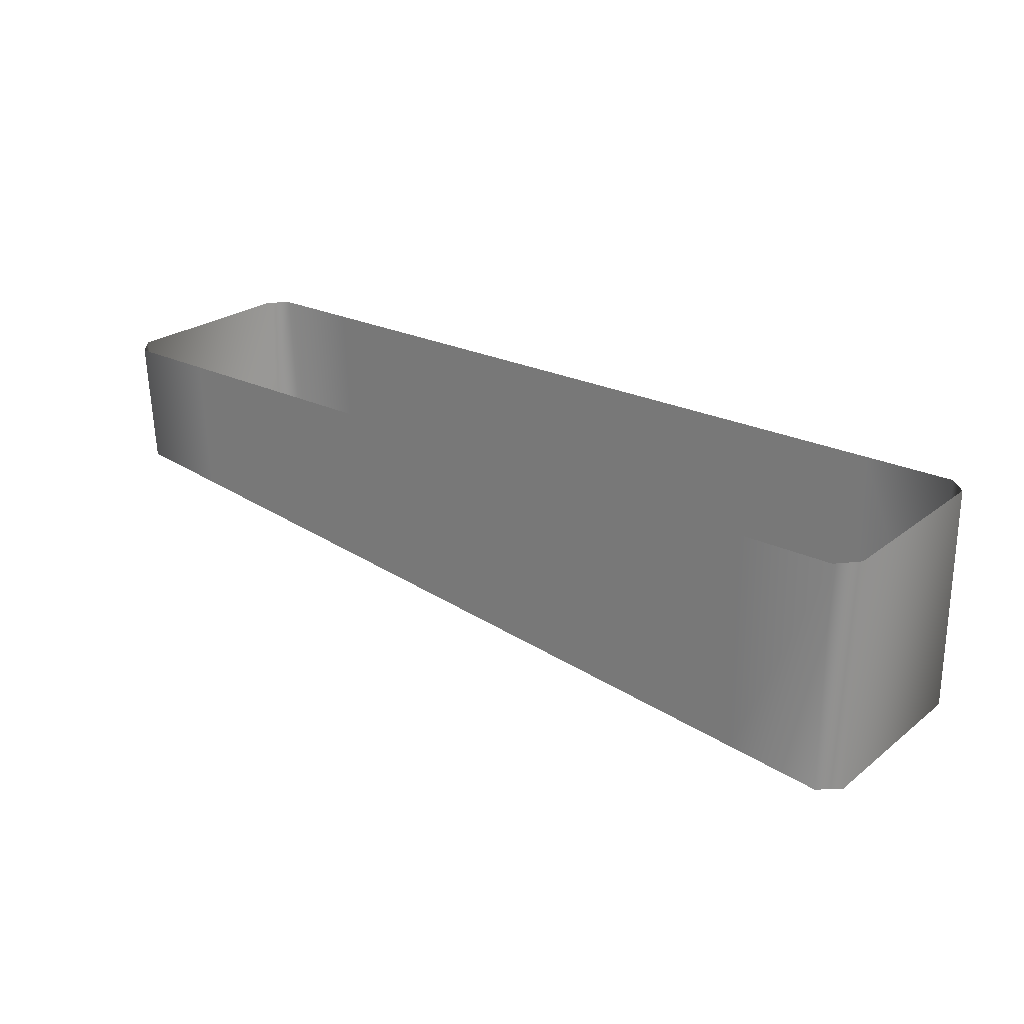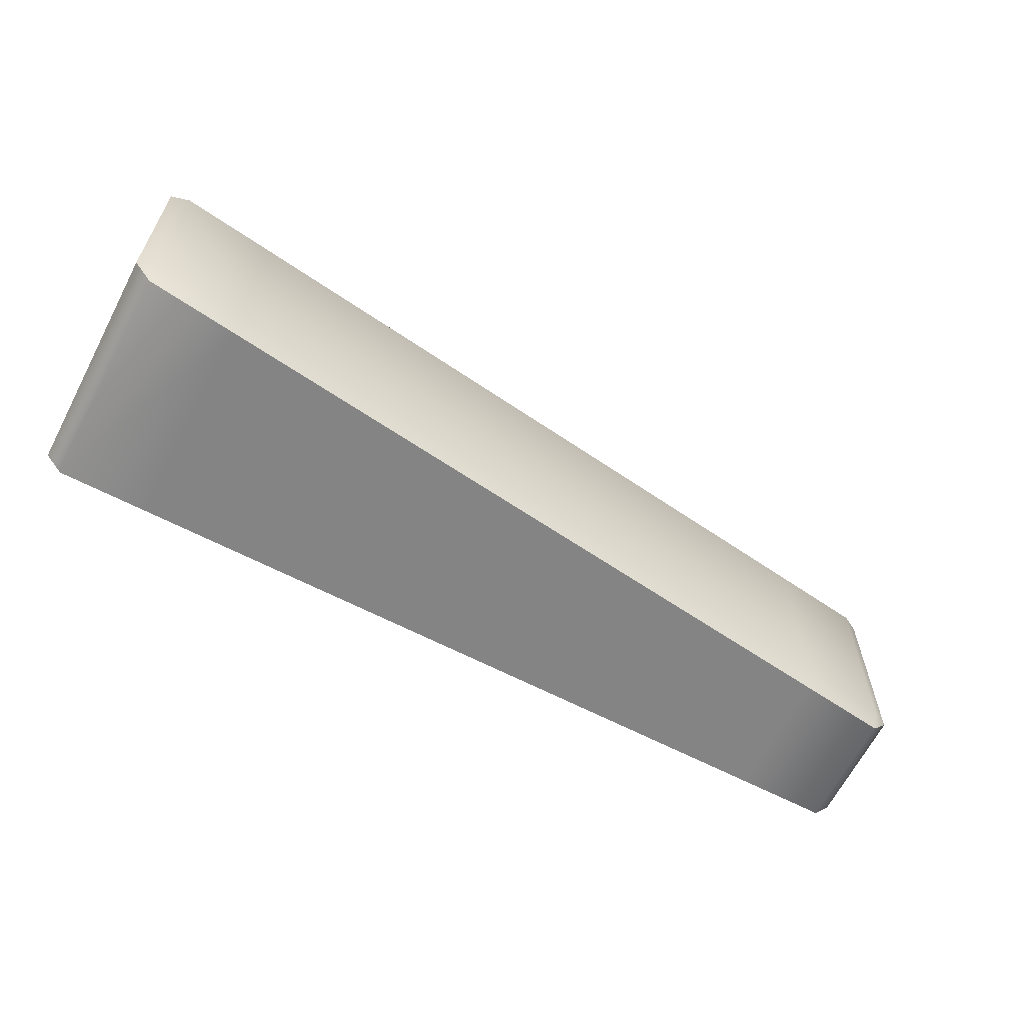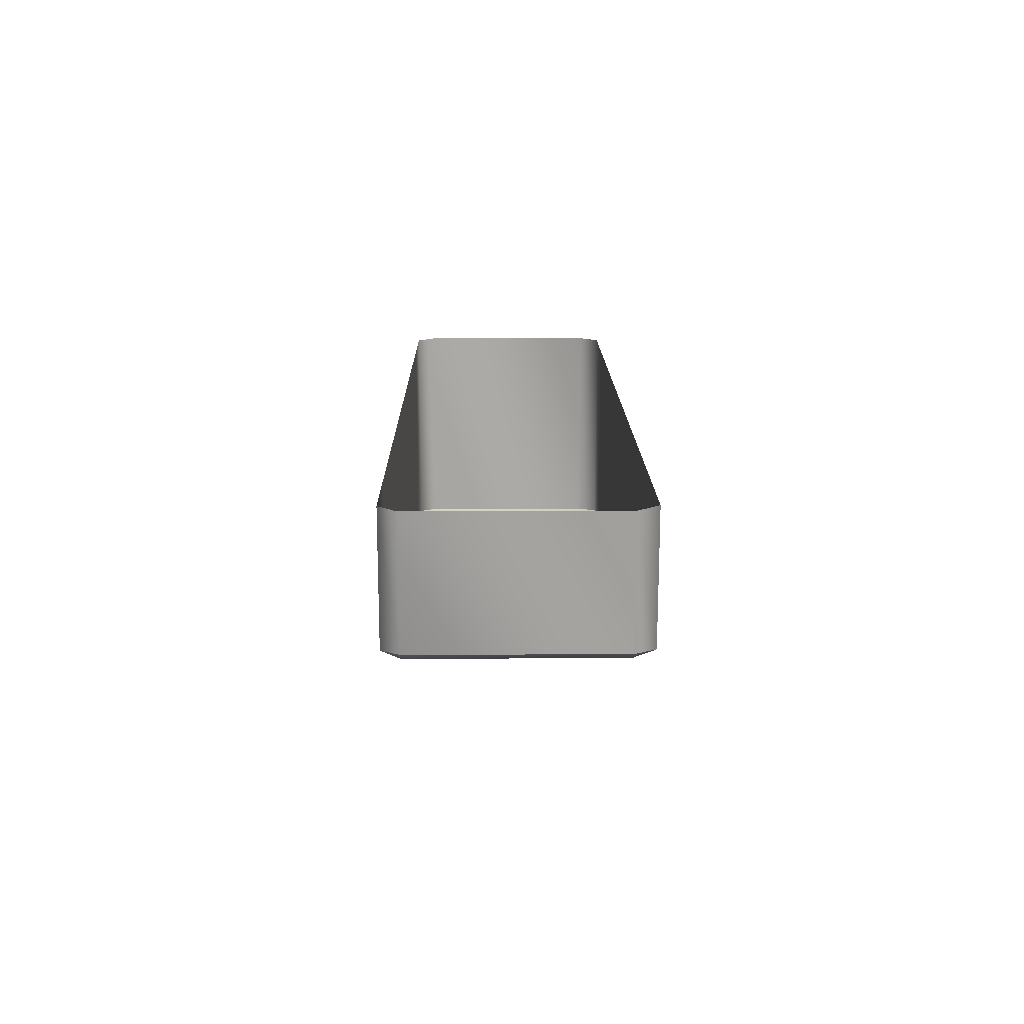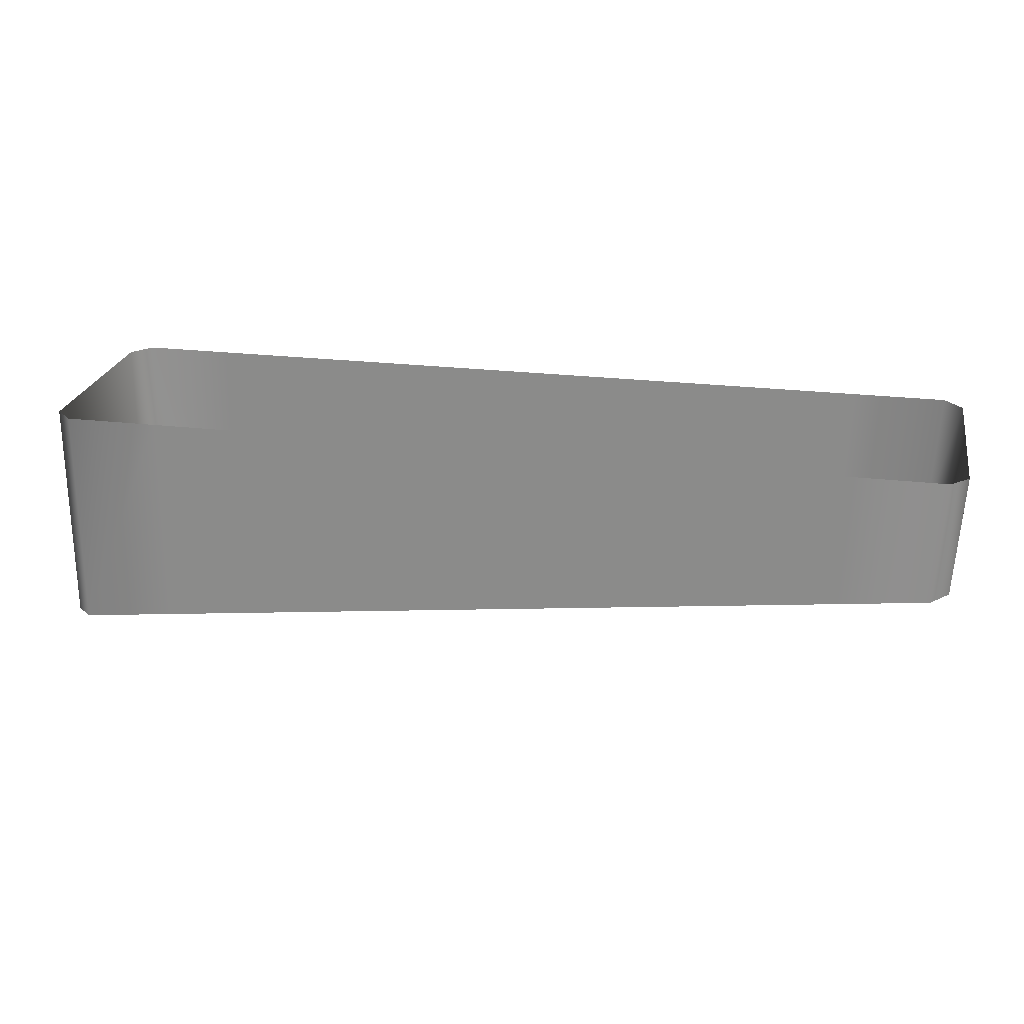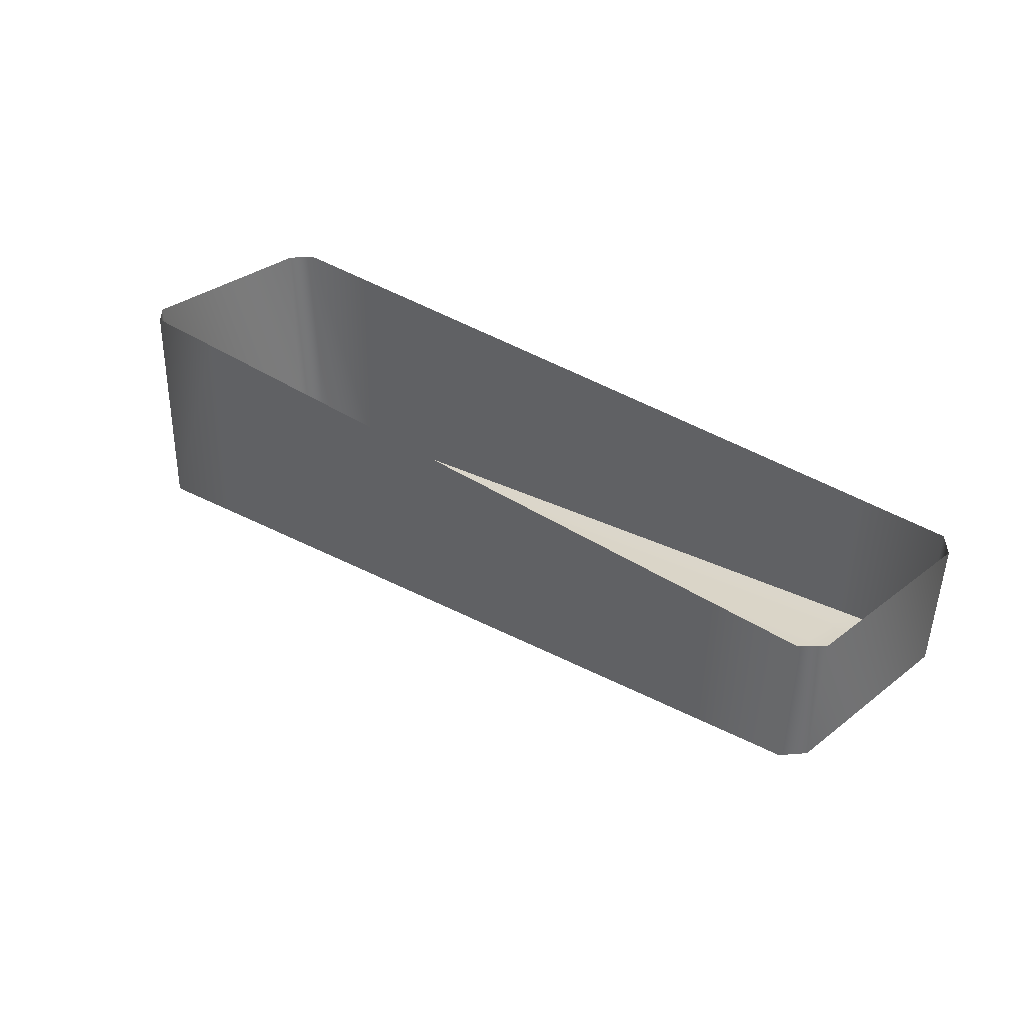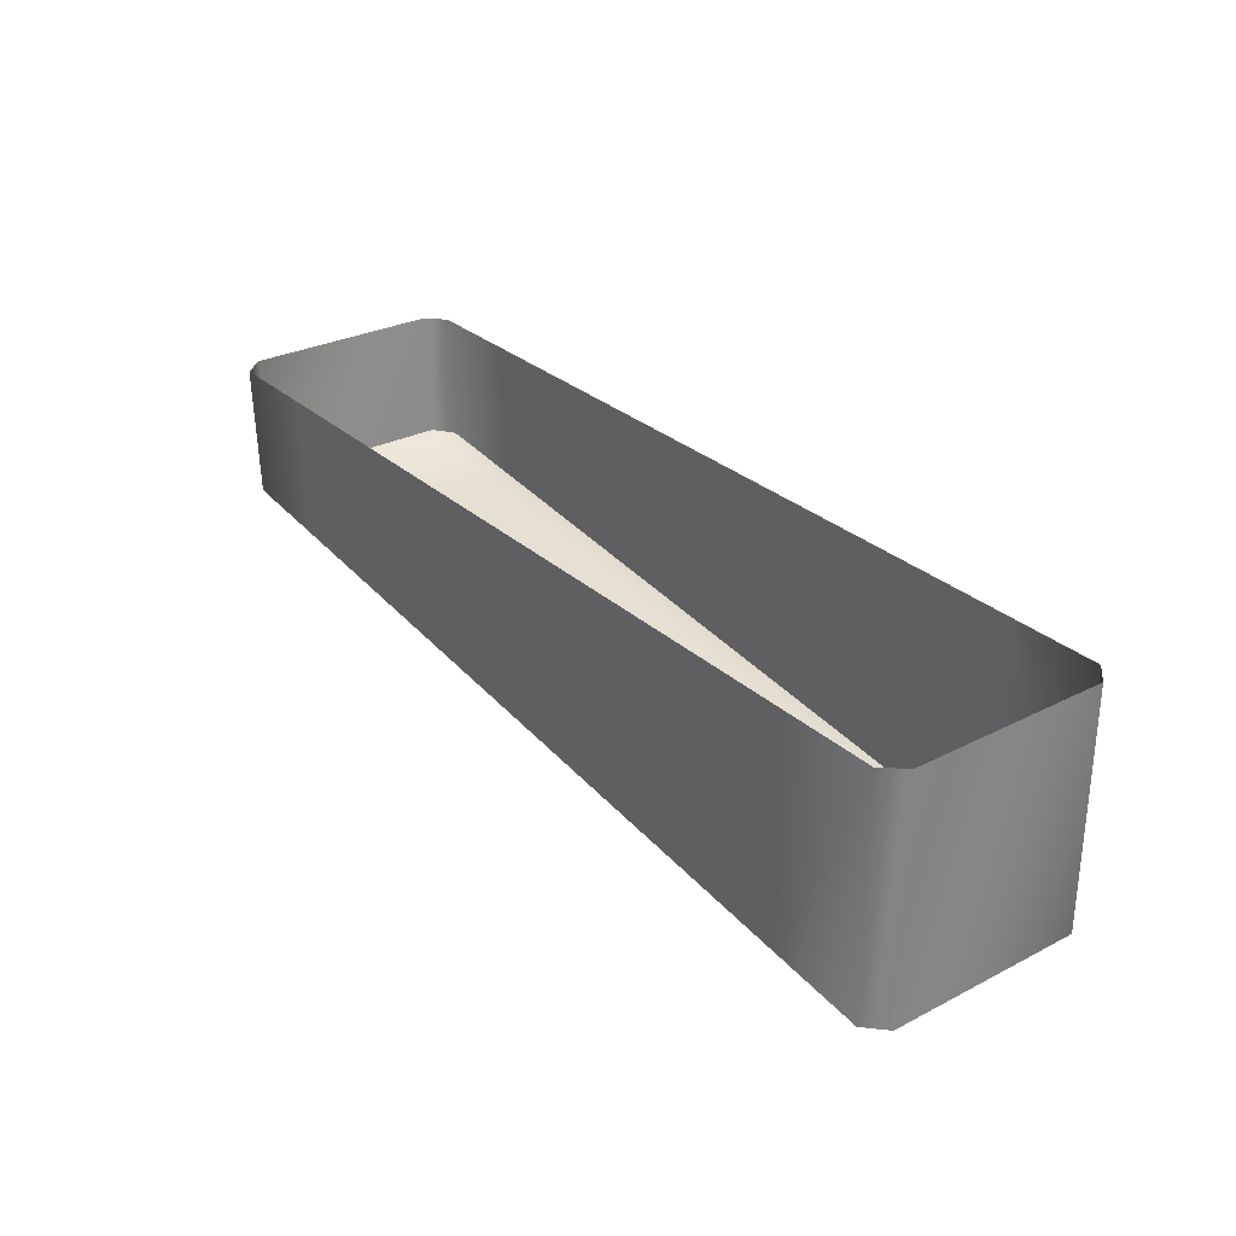
<metadata>
{"format":"obj","ext":"obj","renderer":"f3d","projection":"perspective","resolution":1024,"background":"white","views":[{"elev":24.4,"azim":-141.4,"up":"+Y"},{"elev":-61.4,"azim":-28.4,"up":"+Z"},{"elev":14.2,"azim":89.3,"up":"+Y"},{"elev":24.1,"azim":11.2,"up":"+Y"},{"elev":33.2,"azim":43.4,"up":"+Y"},{"elev":29.1,"azim":-127.2,"up":"+Y"}]}
</metadata>
<code>
g default
v -192.6 -104.8 50
v -152.9 -100.2 50
v -108 -94.99 50
v -52.94 -88.59 50
v -1.713 -82.63 50
v 45.69 -77.12 50
v 99.47 -70.86 50
v 149.4 -65.05 50
v 189.2 -60.43 50
v -192.2 -6 50
v -152.2 -6 50
v -107 -6 50
v -51.58 -6 50
v -6e-06 -6 50
v 47.72 -6 50
v 101.9 -6 50
v 152.2 -6 50
v 192.2 -6 50
v -200 -6 42.39
v 200 -6 42.39
v -200 -6 -41.11
v 200 -6 -41.11
v -192.2 -6 -50
v -152.2 -6 -50
v -107 -6 -50
v -51.58 -6 -50
v -6e-06 -6 -50
v 47.72 -6 -50
v 101.9 -6 -50
v 152.2 -6 -50
v 192.2 -6 -50
v -192.6 -104.8 -50
v -152.9 -100.2 -50
v -108 -94.99 -50
v -52.94 -88.59 -50
v -1.713 -82.63 -50
v 45.69 -77.12 -50
v 99.47 -70.86 -50
v 149.4 -65.05 -50
v 189.2 -60.43 -50
v -200.4 -105.7 -41.11
v -192.2 -108 -41.11
v -152.5 -103.3 -41.11
v -107.6 -98.12 -41.11
v -52.58 -91.71 -41.11
v -1.35 -85.75 -41.11
v 46.05 -80.24 -41.11
v 99.83 -73.99 -41.11
v 149.8 -68.18 -41.11
v 189.5 -63.55 -41.11
v 196.9 -59.53 -41.11
v -200.4 -105.7 42.39
v -192.2 -108 42.39
v -152.5 -103.3 42.39
v -107.6 -98.12 42.39
v -52.58 -91.71 42.39
v -1.35 -85.75 42.39
v 46.05 -80.24 42.39
v 99.83 -73.99 42.39
v 149.8 -68.18 42.39
v 189.5 -63.55 42.39
v 196.9 -59.53 42.39
g rd_a41a:polySurface1
f 9 62 18
f 18 62 20
f 2 11 1
f 1 11 10
f 3 12 2
f 2 12 11
f 4 13 3
f 3 13 12
f 5 14 4
f 4 14 13
f 6 15 5
f 5 15 14
f 7 16 6
f 6 16 15
f 8 17 7
f 7 17 16
f 9 18 8
f 8 18 17
f 24 33 23
f 23 33 32
f 25 34 24
f 24 34 33
f 26 35 25
f 25 35 34
f 27 36 26
f 26 36 35
f 28 37 27
f 27 37 36
f 29 38 28
f 28 38 37
f 30 39 29
f 29 39 38
f 31 40 30
f 30 40 39
f 51 40 22
f 22 40 31
f 32 42 41
f 32 33 42
f 42 33 43
f 33 34 43
f 43 34 44
f 34 35 44
f 44 35 45
f 35 36 45
f 45 36 46
f 36 37 46
f 46 37 47
f 37 38 47
f 47 38 48
f 38 39 48
f 48 39 49
f 39 40 49
f 49 40 50
f 40 51 50
f 41 42 52
f 52 42 53
f 42 43 53
f 53 43 54
f 43 44 54
f 54 44 55
f 44 45 55
f 55 45 56
f 45 46 56
f 56 46 57
f 46 47 57
f 57 47 58
f 47 48 58
f 58 48 59
f 48 49 59
f 59 49 60
f 49 50 60
f 60 50 61
f 50 51 61
f 61 51 62
f 52 53 1
f 53 54 1
f 1 54 2
f 54 55 2
f 2 55 3
f 55 56 3
f 3 56 4
f 56 57 4
f 4 57 5
f 57 58 5
f 5 58 6
f 58 59 6
f 6 59 7
f 59 60 7
f 7 60 8
f 60 61 8
f 8 61 9
f 61 62 9
f 62 51 20
f 20 51 22
f 41 21 32
f 32 21 23
f 52 19 41
f 41 19 21
f 1 10 52
f 52 10 19

</code>
